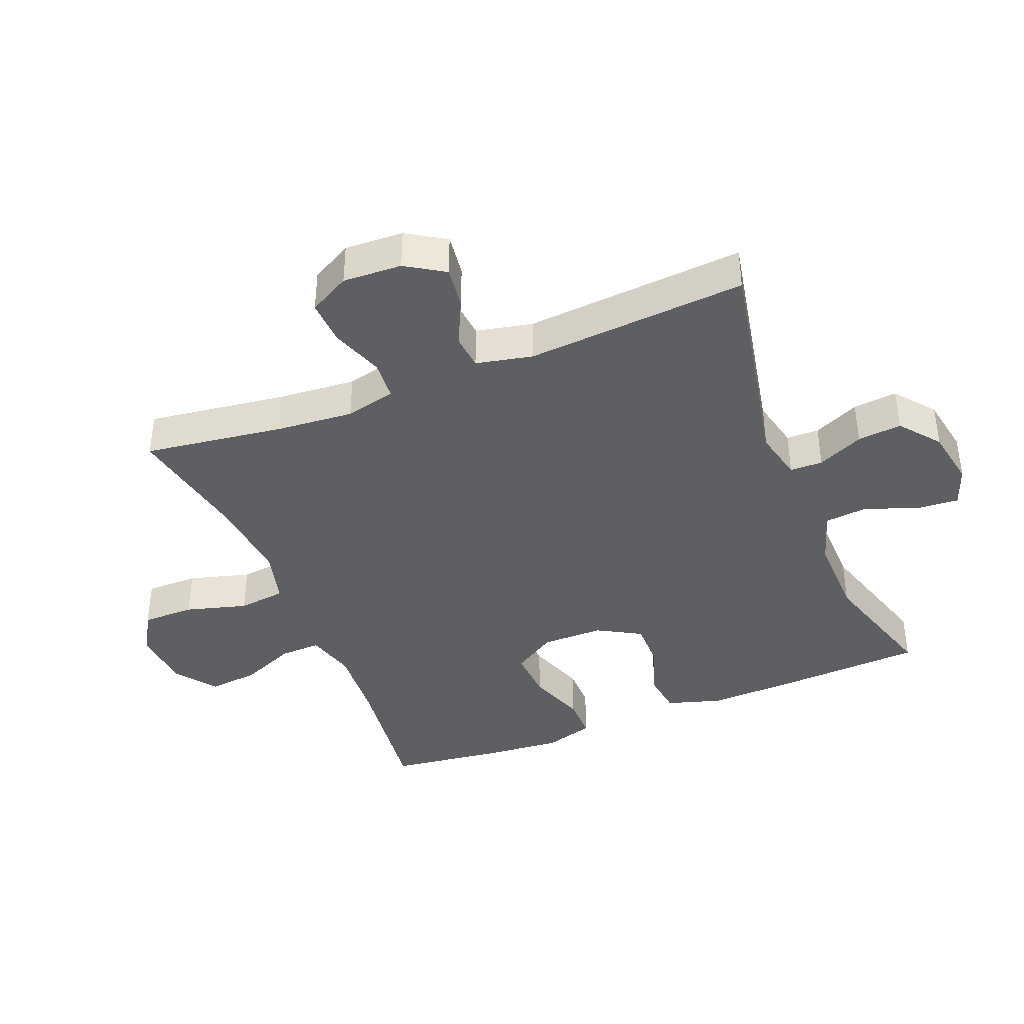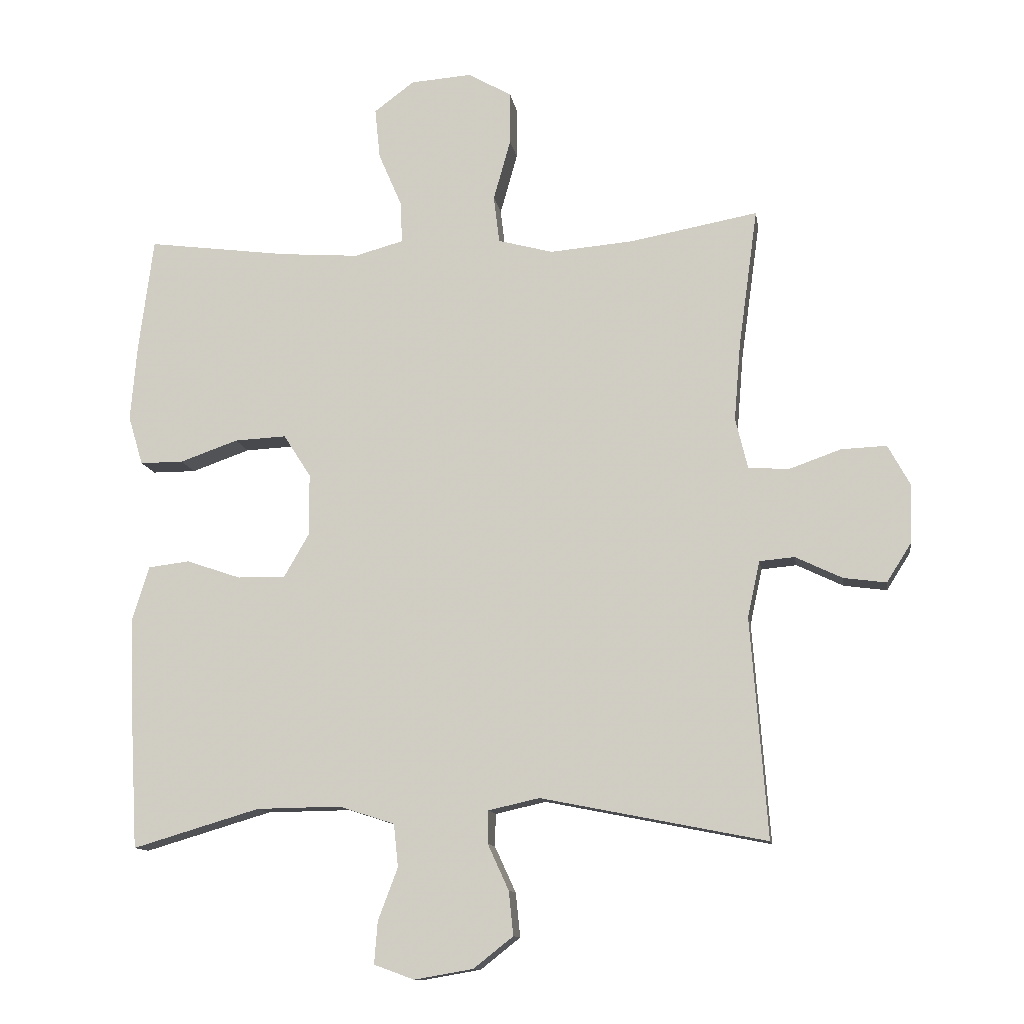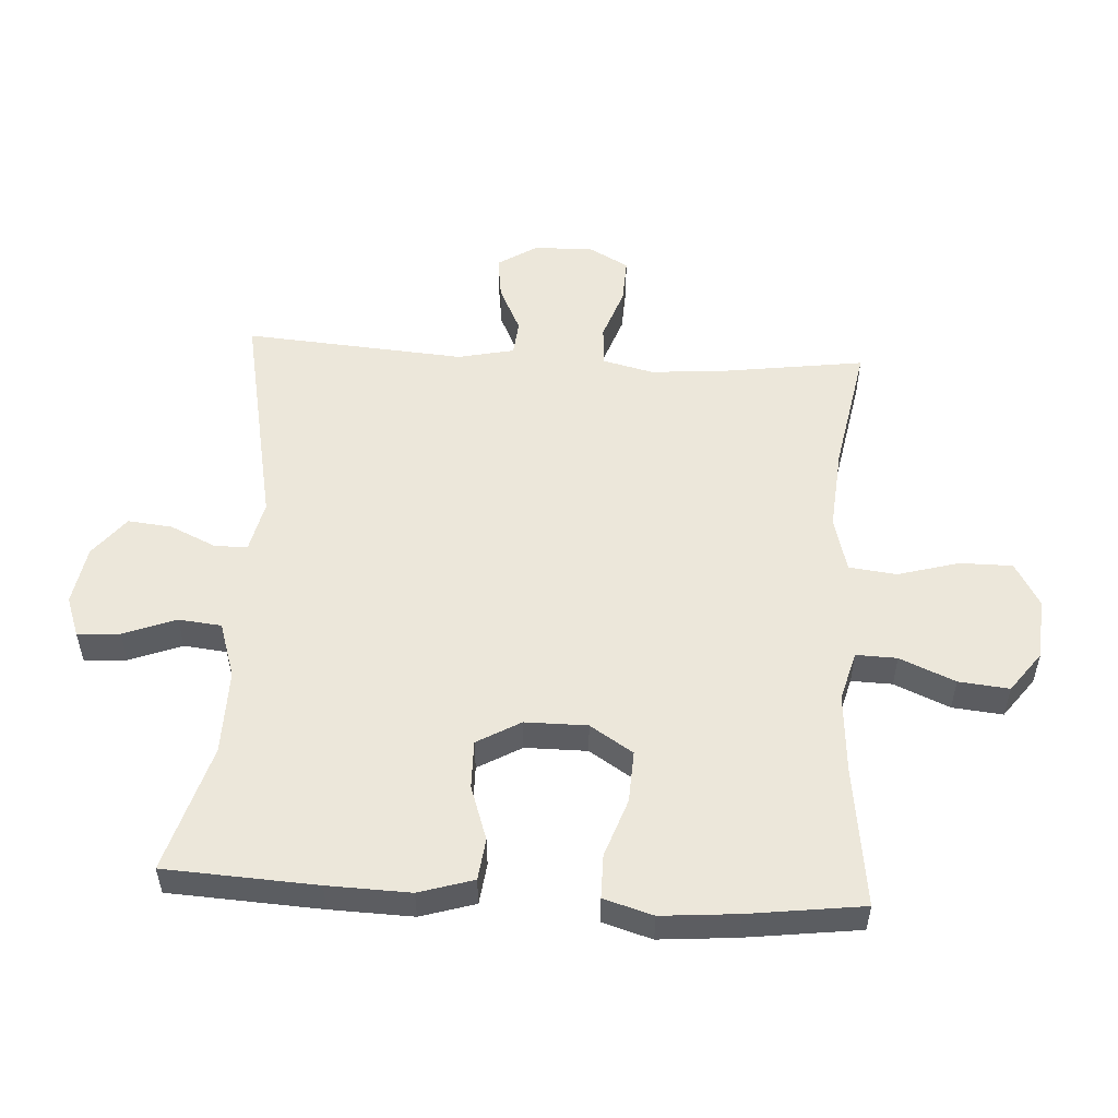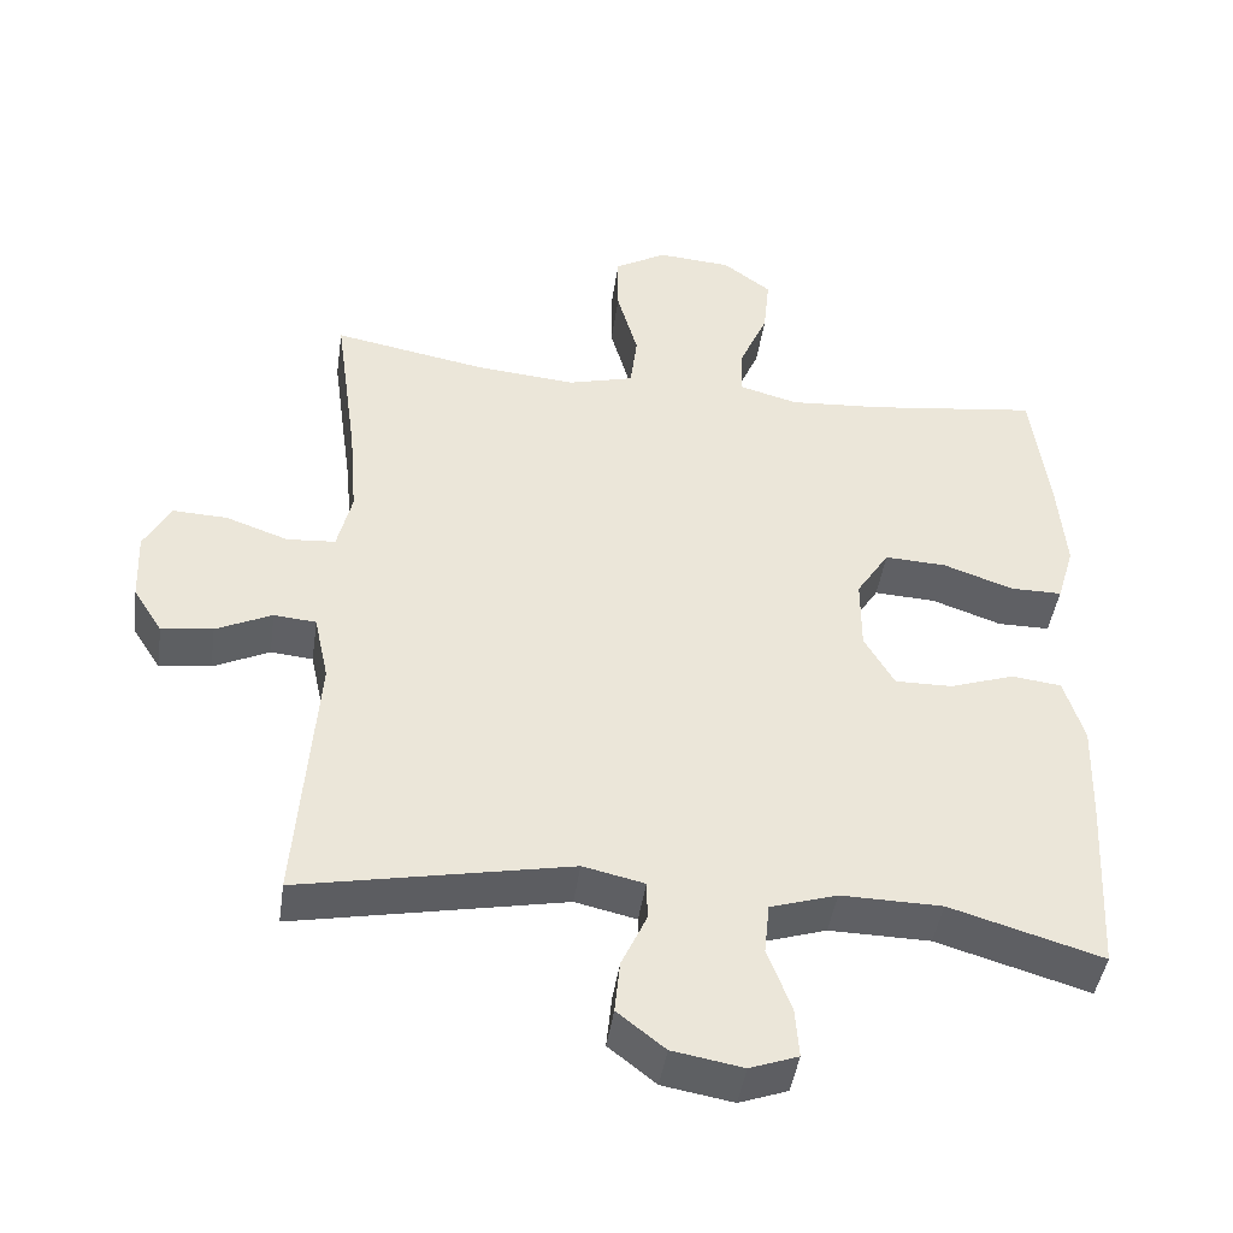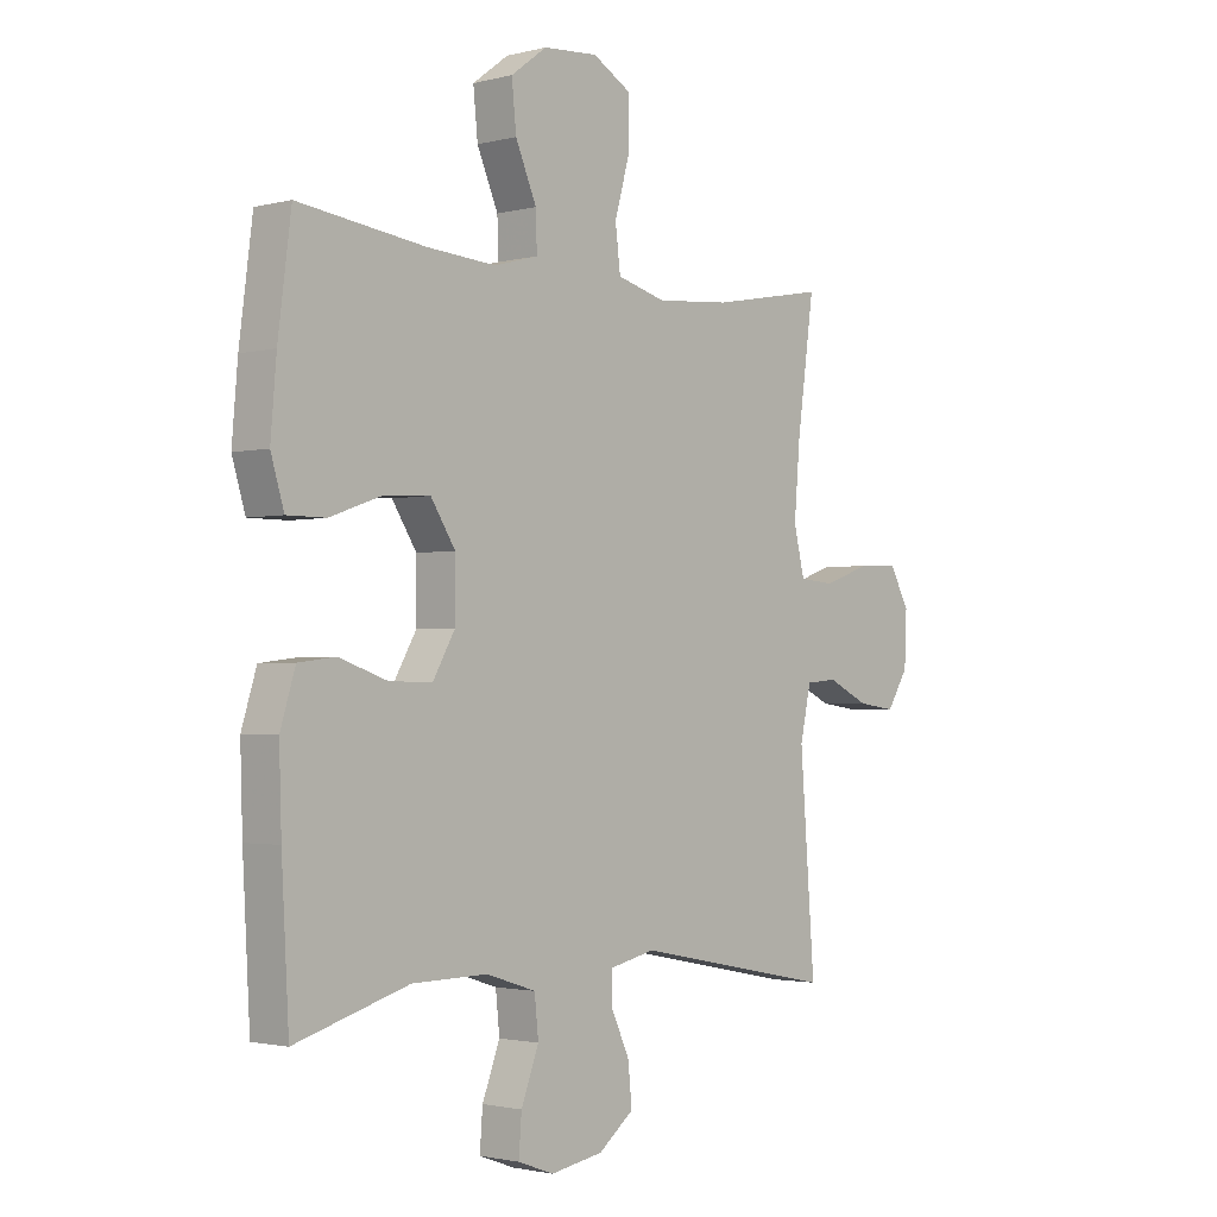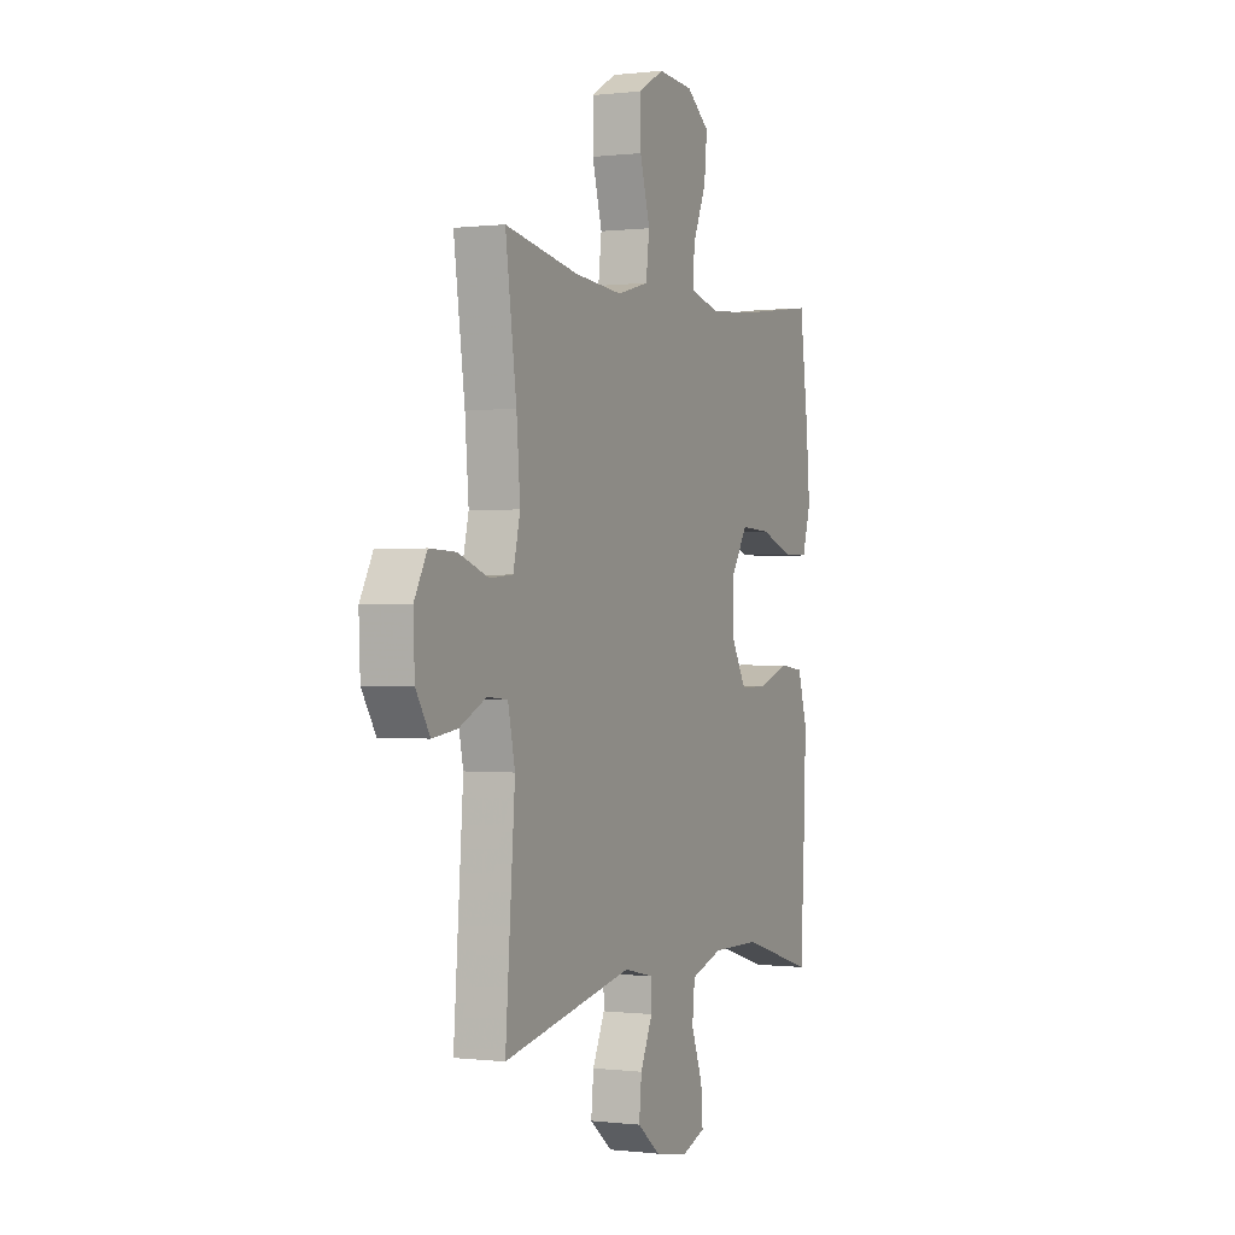
<metadata>
{"format":"obj","ext":"obj","renderer":"f3d","projection":"perspective","resolution":1024,"background":"white","views":[{"elev":-39.6,"azim":112.0,"up":"+Y"},{"elev":-11.9,"azim":9.0,"up":"+Z"},{"elev":53.4,"azim":-86.6,"up":"+Y"},{"elev":-44.2,"azim":171.8,"up":"+Z"},{"elev":-1.9,"azim":-47.9,"up":"+Z"},{"elev":0.0,"azim":114.4,"up":"+Z"}]}
</metadata>
<code>
v 0.5 0.07 -0.5
v 0.147 0.07 -0.43
v 0.067 0.07 -0.448
v 0.066 0.07 -0.499
v 0.099 0.07 -0.571
v 0.106 0.07 -0.64
v 0.044 0.07 -0.689
v -0.048 0.07 -0.705
v -0.111 0.07 -0.682
v -0.106 0.07 -0.616
v -0.075 0.07 -0.534
v -0.082 0.07 -0.467
v -0.169 0.07 -0.439
v -0.301 0.07 -0.441
v -0.5 0.07 -0.5
v -0.513 0.07 -0.263
v -0.517 0.07 -0.134
v -0.491 0.07 -0.049
v -0.426 0.07 -0.041
v -0.341 0.07 -0.07
v -0.266 0.07 -0.071
v -0.227 0.07 -0.003
v -0.227 0.07 0.094
v -0.27 0.07 0.161
v -0.351 0.07 0.157
v -0.442 0.07 0.125
v -0.51 0.07 0.125
v -0.533 0.07 0.202
v -0.523 0.07 0.321
v -0.5 0.07 0.5
v -0.278 0.07 0.471
v -0.156 0.07 0.462
v -0.079 0.07 0.483
v -0.081 0.07 0.547
v -0.118 0.07 0.633
v -0.126 0.07 0.712
v -0.063 0.07 0.759
v 0.033 0.07 0.766
v 0.101 0.07 0.727
v 0.101 0.07 0.645
v 0.074 0.07 0.549
v 0.083 0.07 0.475
v 0.169 0.07 0.452
v 0.299 0.07 0.463
v 0.5 0.07 0.5
v 0.47 0.07 0.282
v 0.46 0.07 0.161
v 0.479 0.07 0.082
v 0.542 0.07 0.077
v 0.624 0.07 0.106
v 0.695 0.07 0.109
v 0.73 0.07 0.045
v 0.726 0.07 -0.047
v 0.688 0.07 -0.107
v 0.621 0.07 -0.098
v 0.548 0.07 -0.063
v 0.493 0.07 -0.068
v 0.474 0.07 -0.156
v 0.5 0 -0.5
v 0.147 0 -0.43
v 0.067 0 -0.448
v 0.066 0 -0.499
v 0.099 0 -0.571
v 0.106 0 -0.64
v 0.044 0 -0.689
v -0.048 0 -0.705
v -0.111 0 -0.682
v -0.106 0 -0.616
v -0.075 0 -0.534
v -0.082 0 -0.467
v -0.169 0 -0.439
v -0.301 0 -0.441
v -0.5 0 -0.5
v -0.513 0 -0.263
v -0.517 0 -0.134
v -0.491 0 -0.049
v -0.426 0 -0.041
v -0.341 0 -0.07
v -0.266 0 -0.071
v -0.227 0 -0.003
v -0.227 0 0.094
v -0.27 0 0.161
v -0.351 0 0.157
v -0.442 0 0.125
v -0.51 0 0.125
v -0.533 0 0.202
v -0.523 0 0.321
v -0.5 0 0.5
v -0.278 0 0.471
v -0.156 0 0.462
v -0.079 0 0.483
v -0.081 0 0.547
v -0.118 0 0.633
v -0.126 0 0.712
v -0.063 0 0.759
v 0.033 0 0.766
v 0.101 0 0.727
v 0.101 0 0.645
v 0.074 0 0.549
v 0.083 0 0.475
v 0.169 0 0.452
v 0.299 0 0.463
v 0.5 0 0.5
v 0.47 0 0.282
v 0.46 0 0.161
v 0.479 0 0.082
v 0.542 0 0.077
v 0.624 0 0.106
v 0.695 0 0.109
v 0.73 0 0.045
v 0.726 0 -0.047
v 0.688 0 -0.107
v 0.621 0 -0.098
v 0.548 0 -0.063
v 0.493 0 -0.068
v 0.474 0 -0.156
f 54 55 56
f 53 54 56
f 52 53 56
f 51 52 56
f 50 51 56
f 49 50 56
f 48 49 56 57
f 47 48 57 58
f 44 45 46
f 43 44 46 47
f 42 43 47 58
f 39 40 41
f 38 39 41
f 37 38 41
f 36 37 41
f 35 36 41
f 34 35 41
f 33 34 41 42
f 58 1 2
f 42 58 2
f 33 42 2
f 32 33 2
f 29 30 31
f 28 29 31
f 27 28 31
f 26 27 31
f 25 26 31
f 24 25 31 32
f 18 19 20
f 17 18 20
f 16 17 20
f 15 16 20
f 14 15 20
f 13 14 20 21
f 12 13 21 22
f 9 10 11
f 8 9 11
f 7 8 11
f 6 7 11
f 5 6 11
f 4 5 11
f 3 4 11 12
f 12 22 23
f 3 12 23
f 2 3 23
f 2 23 24 32
f 114 113 112
f 114 112 111
f 114 111 110
f 114 110 109
f 114 109 108
f 114 108 107
f 115 114 107 106
f 116 115 106 105
f 104 103 102
f 105 104 102 101
f 116 105 101 100
f 99 98 97
f 99 97 96
f 99 96 95
f 99 95 94
f 99 94 93
f 99 93 92
f 100 99 92 91
f 60 59 116
f 60 116 100
f 60 100 91
f 60 91 90
f 89 88 87
f 89 87 86
f 89 86 85
f 89 85 84
f 89 84 83
f 90 89 83 82
f 78 77 76
f 78 76 75
f 78 75 74
f 78 74 73
f 78 73 72
f 79 78 72 71
f 80 79 71 70
f 69 68 67
f 69 67 66
f 69 66 65
f 69 65 64
f 69 64 63
f 69 63 62
f 70 69 62 61
f 81 80 70
f 81 70 61
f 81 61 60
f 90 82 81 60
f 1 59 60 2
f 2 60 61 3
f 3 61 62 4
f 4 62 63 5
f 5 63 64 6
f 6 64 65 7
f 7 65 66 8
f 8 66 67 9
f 9 67 68 10
f 10 68 69 11
f 11 69 70 12
f 12 70 71 13
f 13 71 72 14
f 14 72 73 15
f 15 73 74 16
f 16 74 75 17
f 17 75 76 18
f 18 76 77 19
f 19 77 78 20
f 20 78 79 21
f 21 79 80 22
f 22 80 81 23
f 23 81 82 24
f 24 82 83 25
f 25 83 84 26
f 26 84 85 27
f 27 85 86 28
f 28 86 87 29
f 29 87 88 30
f 30 88 89 31
f 31 89 90 32
f 32 90 91 33
f 33 91 92 34
f 34 92 93 35
f 35 93 94 36
f 36 94 95 37
f 37 95 96 38
f 38 96 97 39
f 39 97 98 40
f 40 98 99 41
f 41 99 100 42
f 42 100 101 43
f 43 101 102 44
f 44 102 103 45
f 45 103 104 46
f 46 104 105 47
f 47 105 106 48
f 48 106 107 49
f 49 107 108 50
f 50 108 109 51
f 51 109 110 52
f 52 110 111 53
f 53 111 112 54
f 54 112 113 55
f 55 113 114 56
f 56 114 115 57
f 57 115 116 58
f 58 116 59 1

</code>
